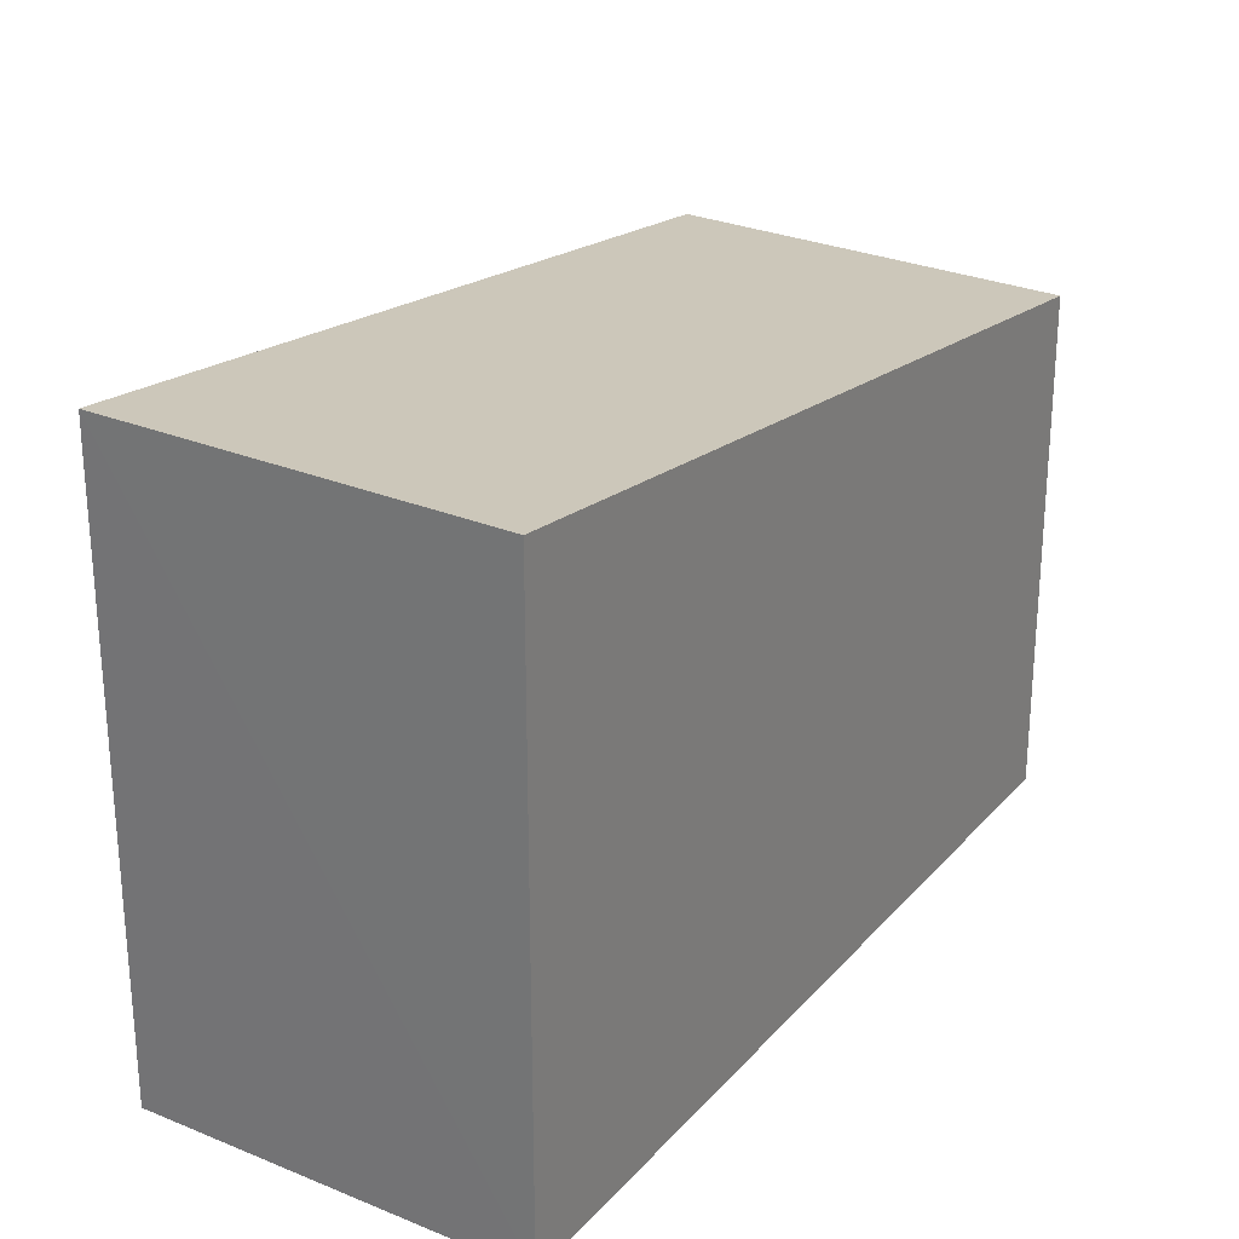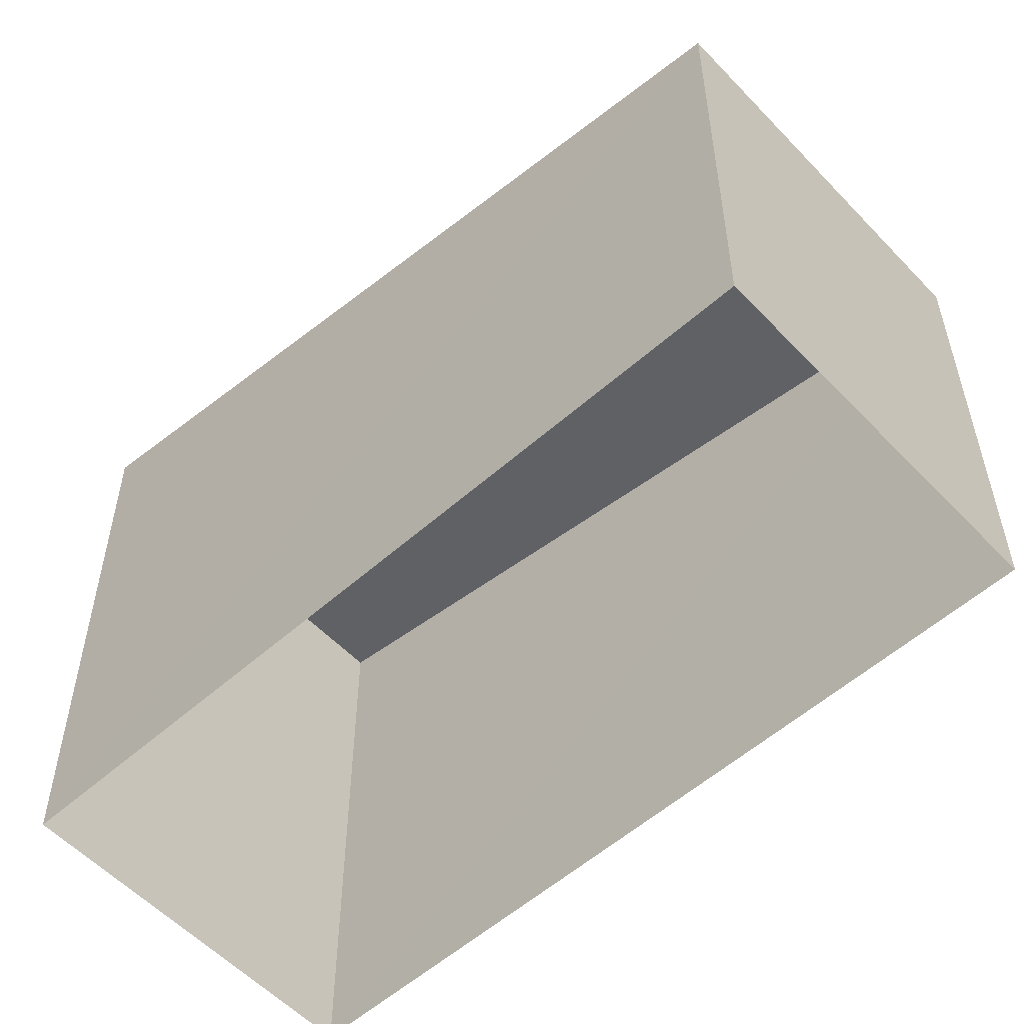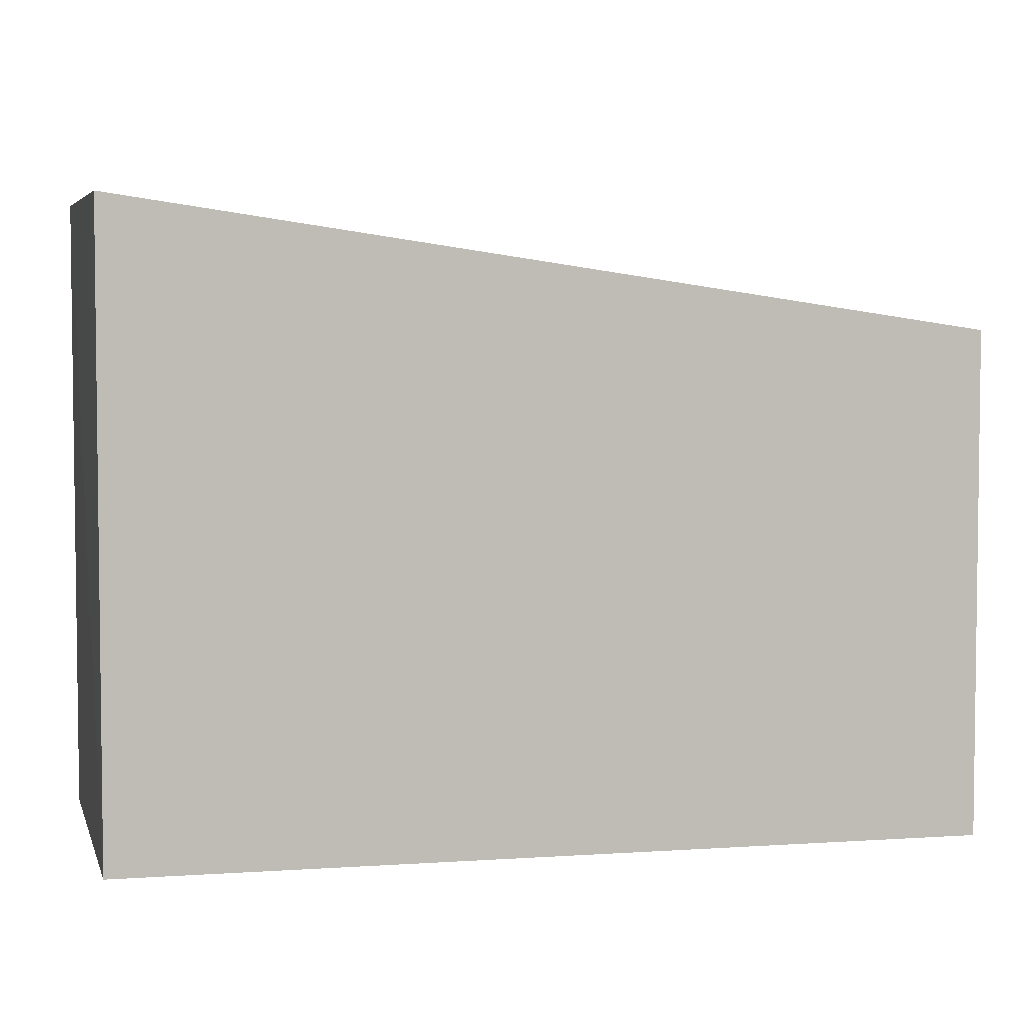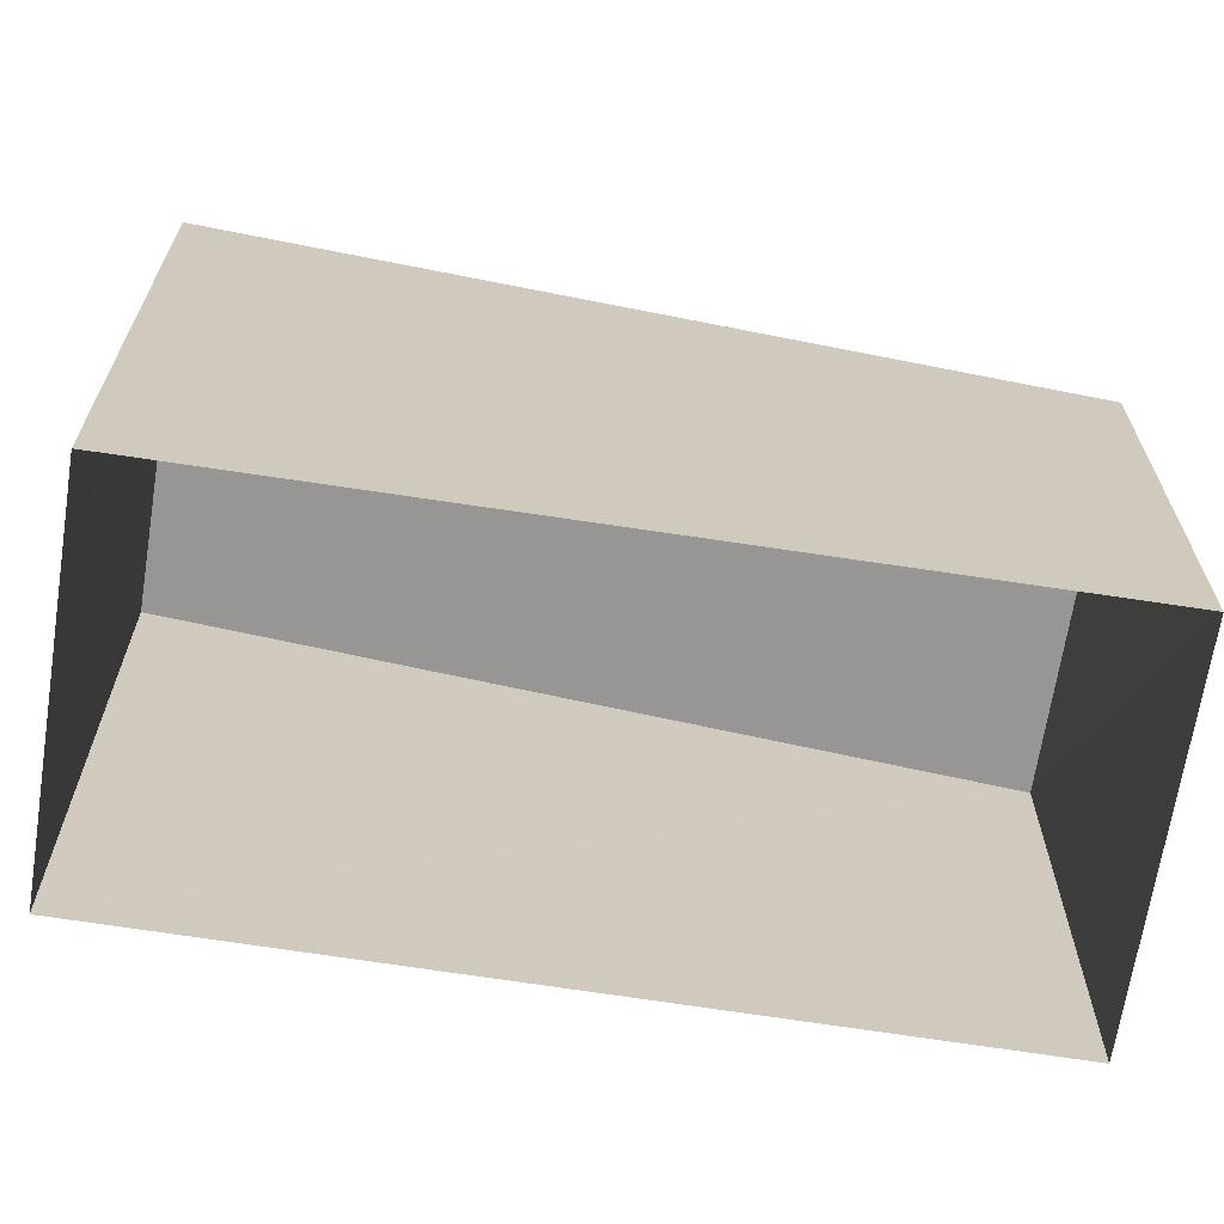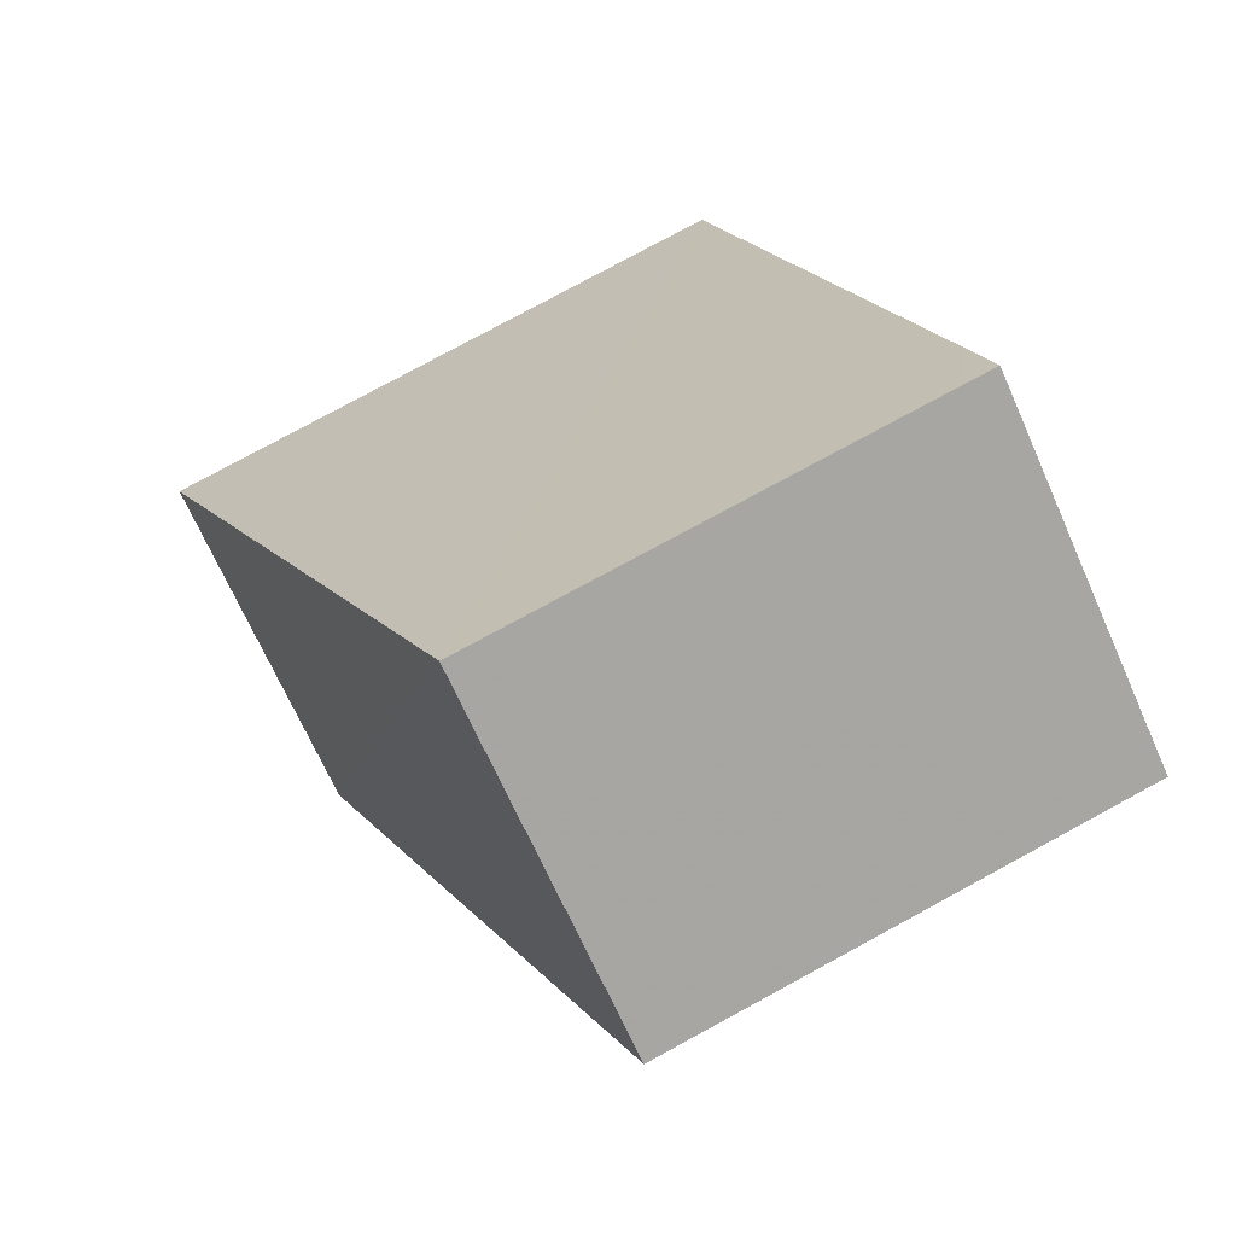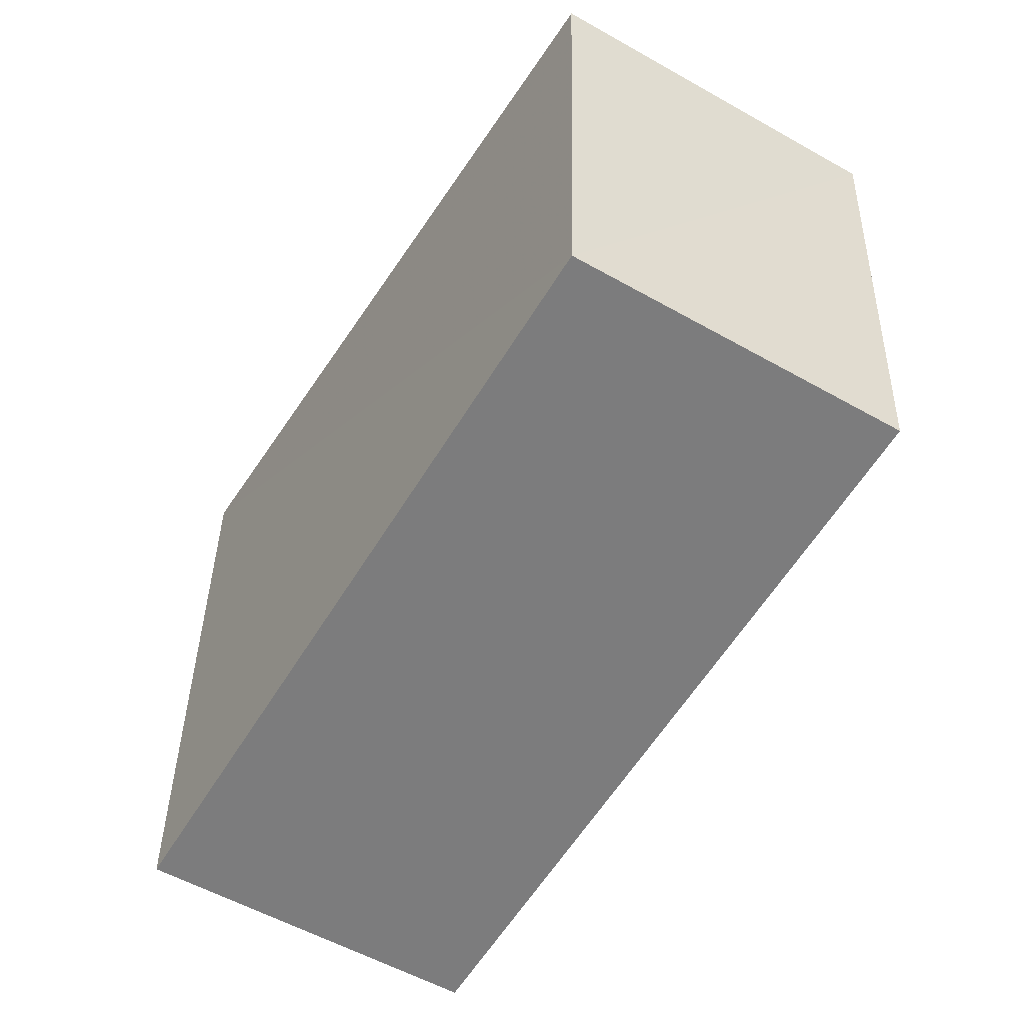
<metadata>
{"format":"obj","ext":"obj","renderer":"f3d","projection":"perspective","resolution":1024,"background":"white","views":[{"elev":28.4,"azim":0.6,"up":"+Z"},{"elev":-56.2,"azim":100.9,"up":"+Z"},{"elev":4.9,"azim":45.1,"up":"+Z"},{"elev":-67.9,"azim":49.4,"up":"+Z"},{"elev":77.6,"azim":61.5,"up":"+Y"},{"elev":39.0,"azim":1.1,"up":"+Y"}]}
</metadata>
<code>
v -3.115e+05 4.321e+04 23.67
v -3.115e+05 4.321e+04 23.67
v -3.115e+05 4.321e+04 23.67
v -3.115e+05 4.321e+04 23.67
v -3.115e+05 4.321e+04 26.57
v -3.115e+05 4.321e+04 27.33
v -3.115e+05 4.321e+04 26.58
v -3.115e+05 4.321e+04 27.31
f 1 2 3
f 1 4 2
f 5 6 7
f 5 8 6
f 7 1 3
f 7 6 1
f 8 4 1
f 6 8 1
f 5 3 2
f 5 7 3
f 5 2 4
f 8 5 4

</code>
